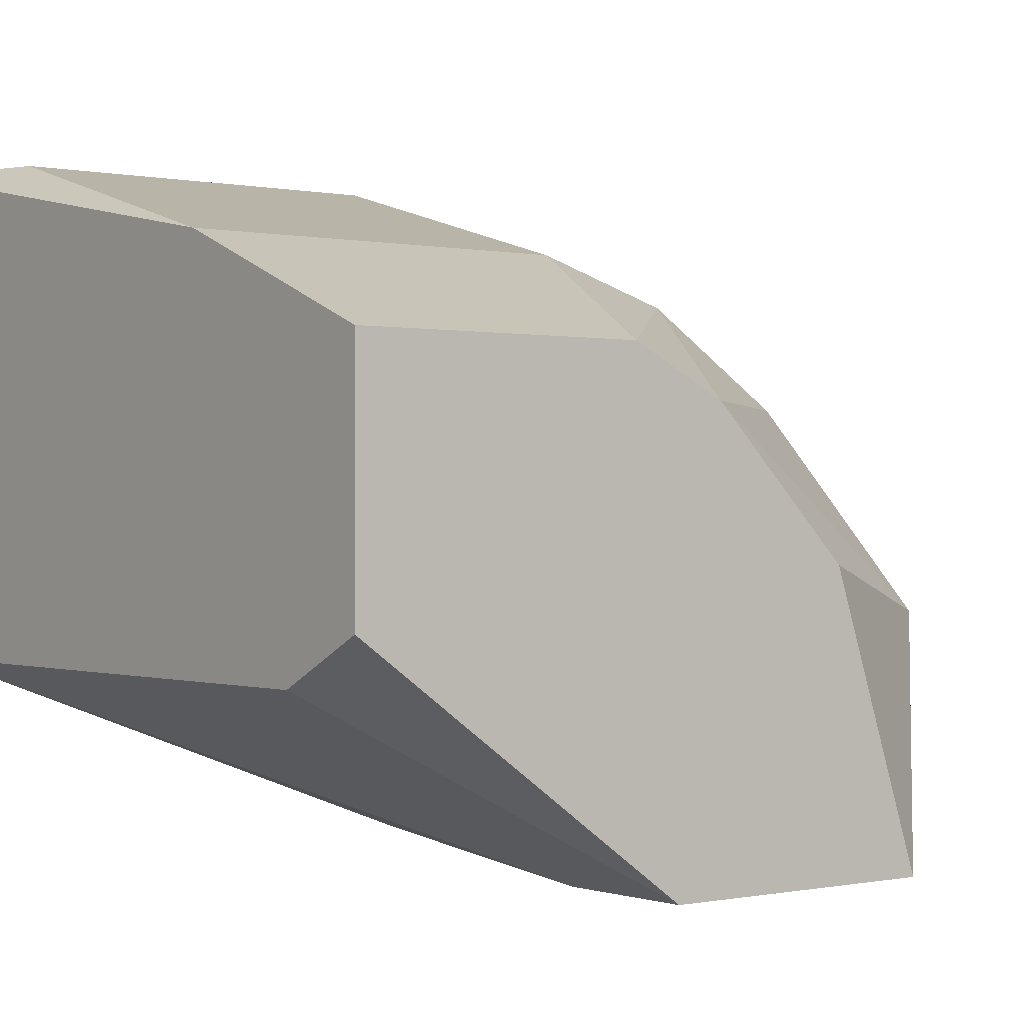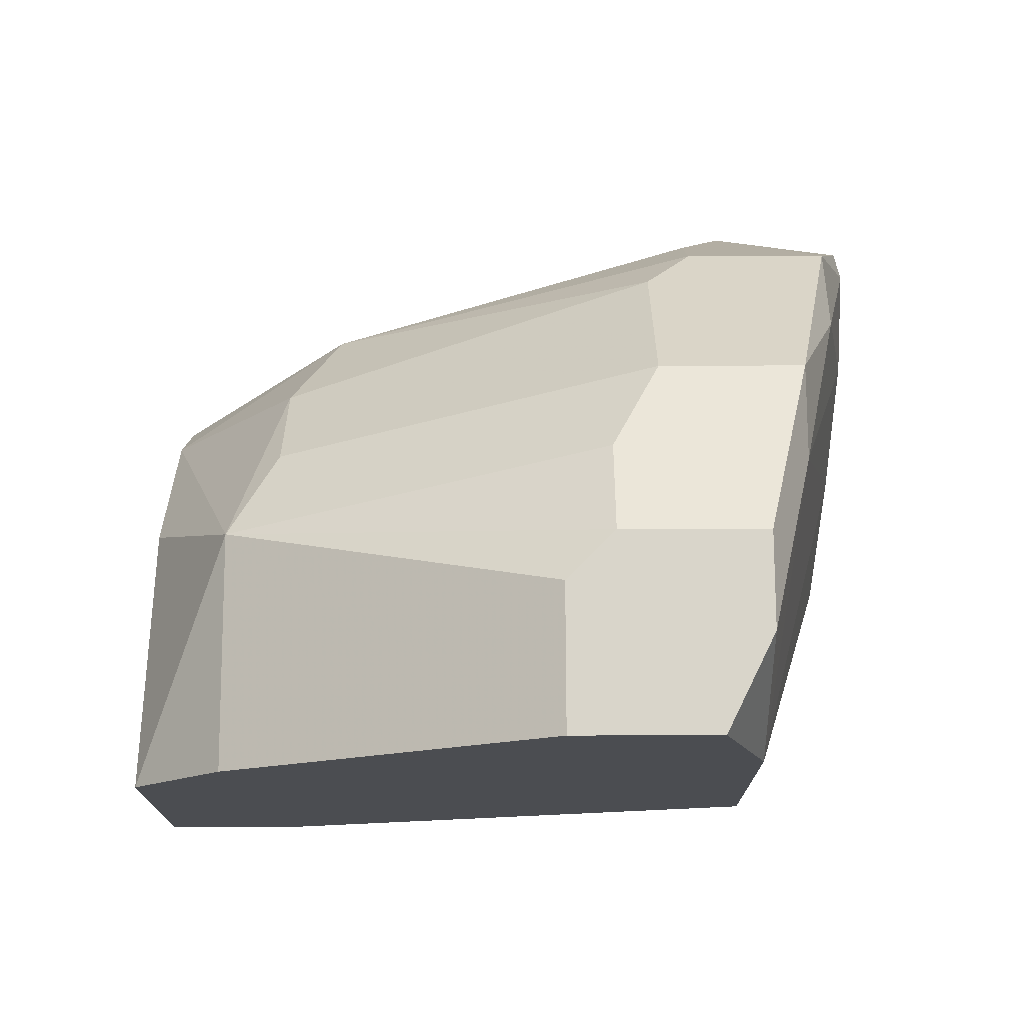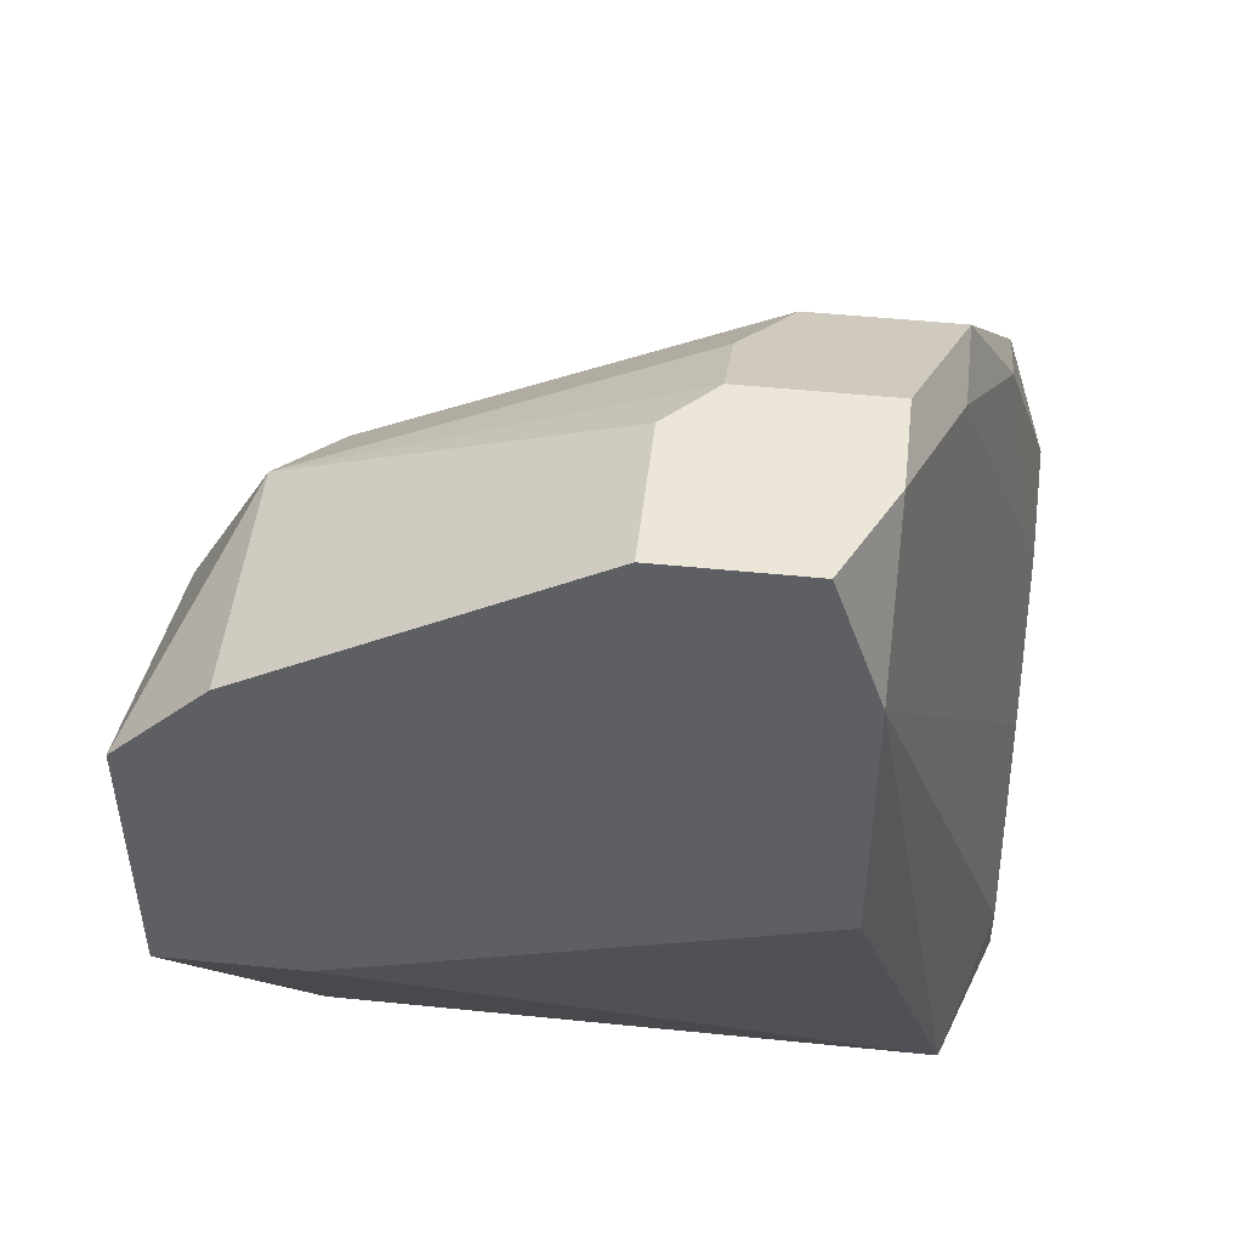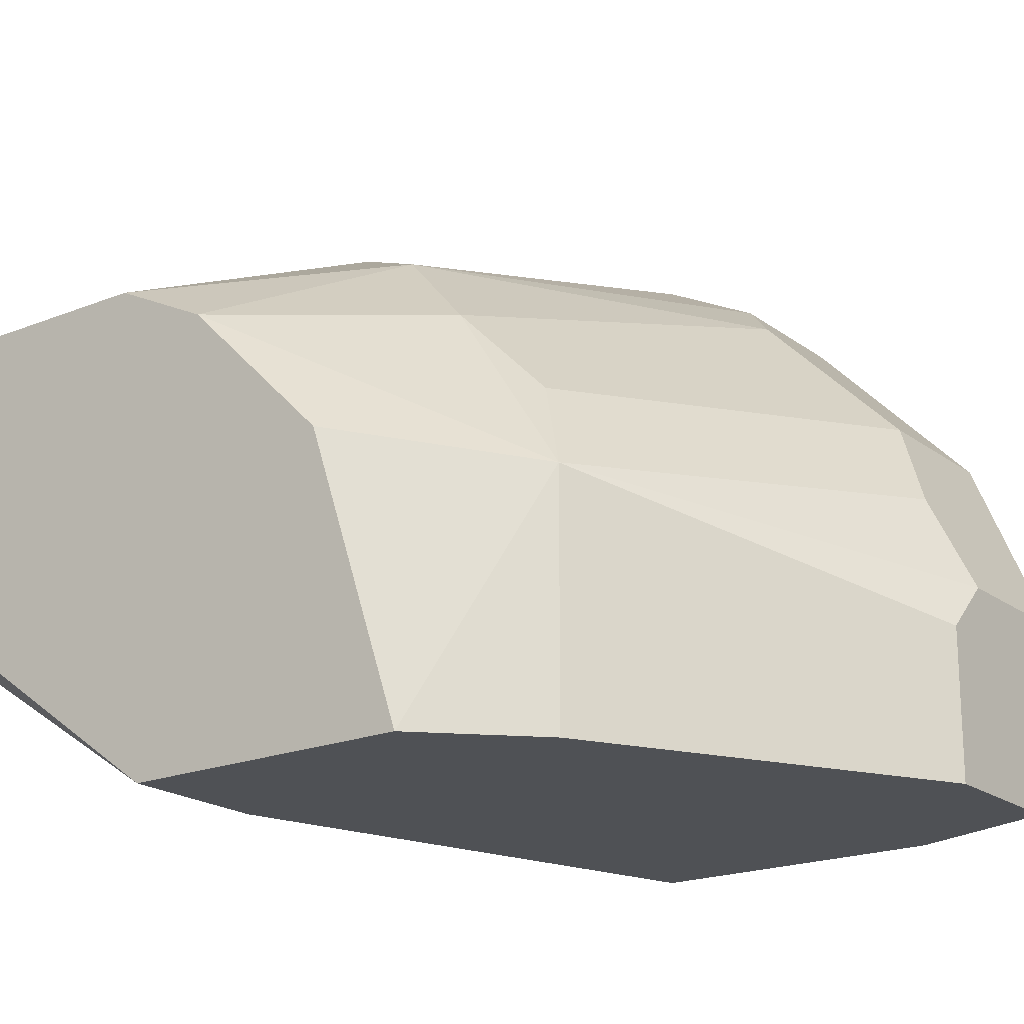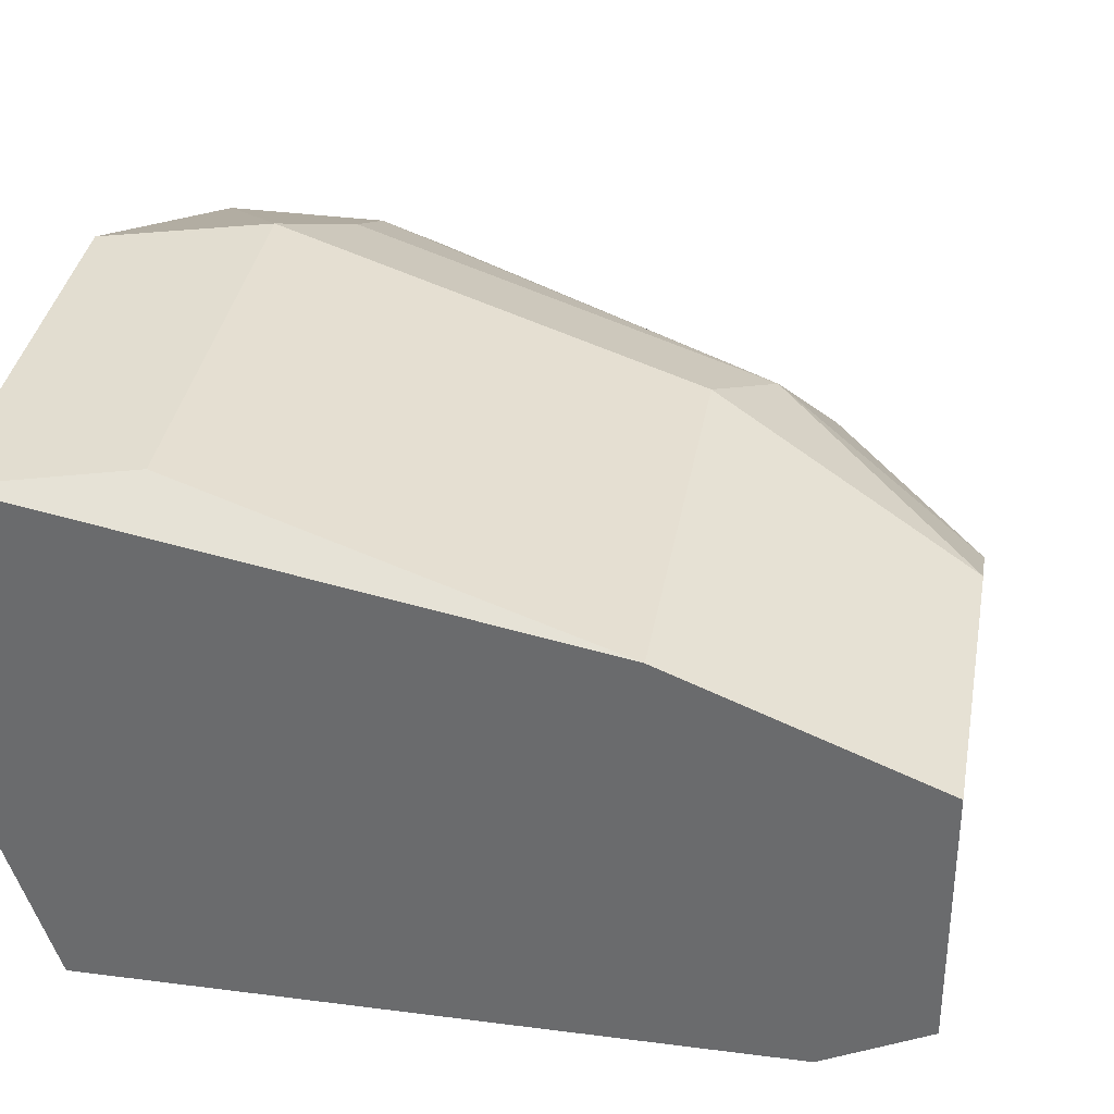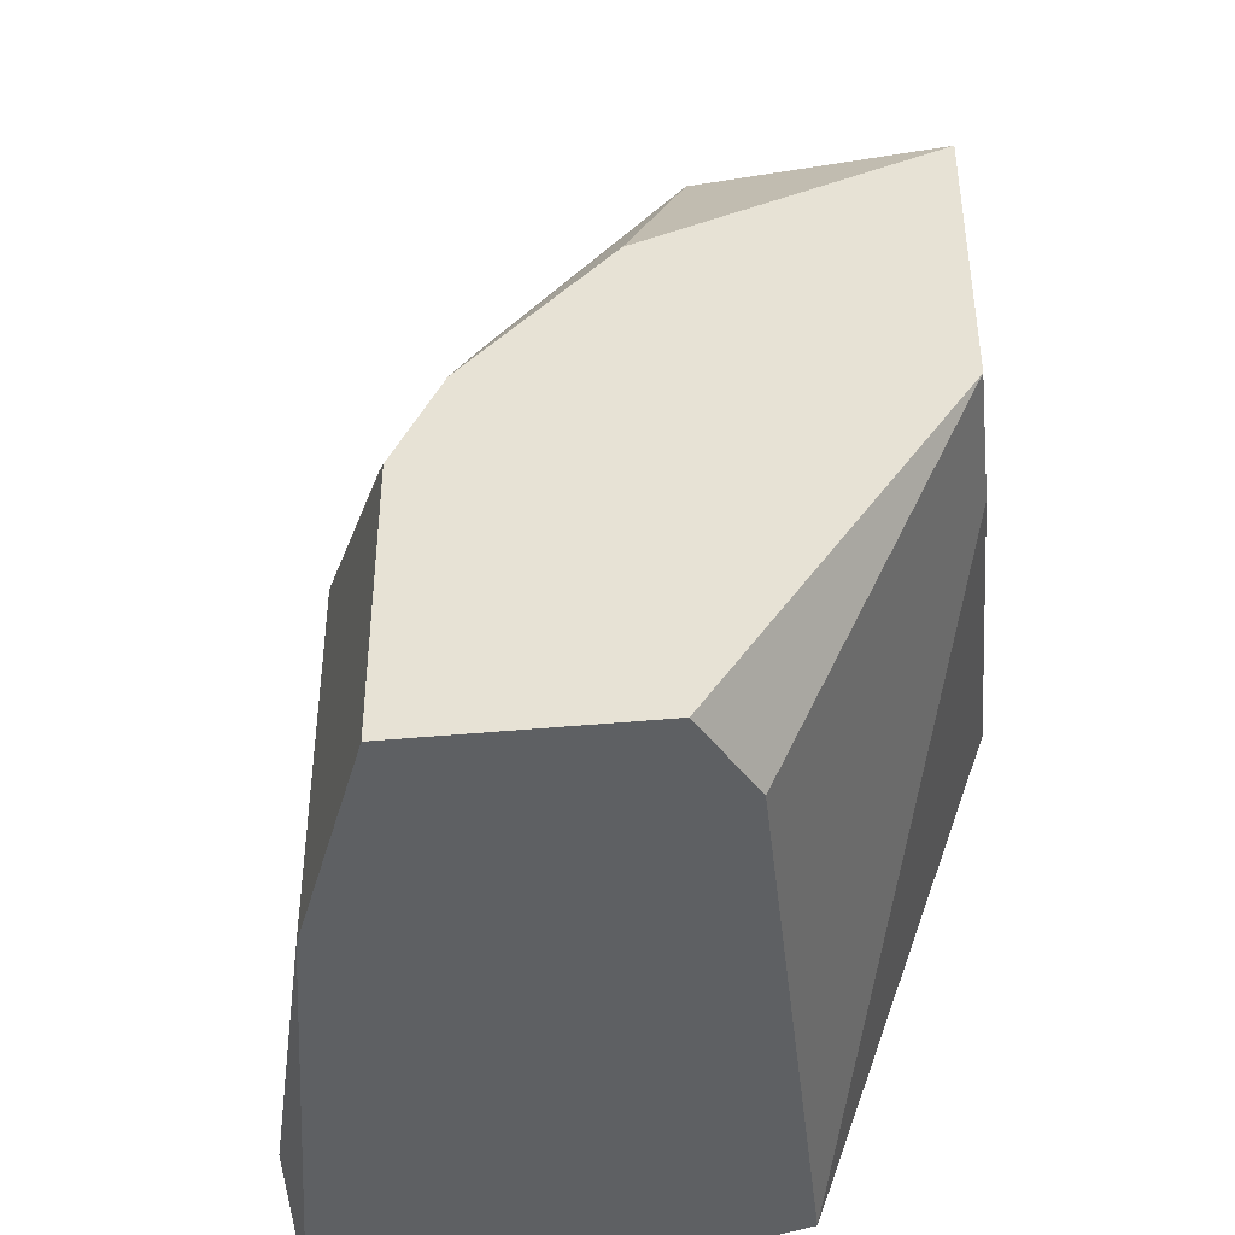
<metadata>
{"format":"obj","ext":"obj","renderer":"f3d","projection":"perspective","resolution":1024,"background":"white","views":[{"elev":-0.1,"azim":51.9,"up":"+Z"},{"elev":74.4,"azim":179.8,"up":"+Y"},{"elev":49.0,"azim":-173.5,"up":"+Y"},{"elev":-19.9,"azim":126.7,"up":"+Z"},{"elev":35.3,"azim":9.8,"up":"+Z"},{"elev":-42.4,"azim":96.5,"up":"+Y"}]}
</metadata>
<code>
v -0.005189 0.01283 -0.001587
v -0.005189 0.01993 0.009066
v -0.005189 0.02348 -0.001587
v -0.005189 0.01461 0.01439
v -0.005189 0.01106 0.01616
v -0.005189 0.000407 0.01616
v -0.005189 0.000407 0.00729
v -0.03359 0.009283 0.01439
v -0.03359 0.002182 0.01084
v -0.03359 0.01638 0.02149
v -0.03359 0.01461 0.01794
v -0.03359 0.01461 0.02327
v -0.03359 0.000407 0.02327
v -0.03359 0.000407 0.01084
v -0.01052 0.01283 -0.001587
v -0.01052 0.0217 0.01439
v -0.01052 0.02525 0.01084
v -0.01229 0.01815 0.01794
v -0.03182 0.02525 0.01616
v -0.03182 0.02348 0.01971
v -0.03182 0.000407 0.005514
v -0.008739 0.02703 -0.001587
v -0.008739 0.02703 0.00729
v -0.008739 0.000407 0.005514
v -0.01407 0.01461 0.01971
v -0.01407 0.000407 0.01971
v -0.02472 0.03058 0.01261
v -0.02472 0.02525 0.01794
v -0.02116 0.03413 -0.001587
v -0.02116 0.03413 0.003741
v -0.03004 0.03058 0.009066
v -0.03004 0.03058 0.01261
v -0.02294 0.03413 0.005514
v -0.02294 0.03235 0.009066
v -0.02649 0.01993 0.02149
v -0.02649 0.03413 -0.001587
v -0.02649 0.02348 0.01971
v -0.02826 0.002182 0.02327
v -0.02826 0.0288 -0.001587
v -0.02826 0.01638 0.02327
v -0.02826 0.01815 -0.001587
v -0.02826 0.03413 0.001965
v -0.02826 0.03413 0.005514
f 18 37 35
f 13 14 24
f 13 24 6
f 2 6 1
f 1 41 22
f 24 14 21
f 1 24 21
f 22 41 29
f 22 29 23
f 14 13 10
f 13 6 26
f 6 2 5
f 26 6 5
f 41 21 39
f 29 41 39
f 2 1 3
f 1 22 3
f 23 2 3
f 22 23 3
f 20 28 32
f 6 24 7
f 24 1 7
f 1 6 7
f 18 40 25
f 40 26 25
f 5 18 25
f 26 5 25
f 14 10 11
f 40 13 38
f 13 26 38
f 26 40 38
f 28 18 16
f 29 42 33
f 34 23 33
f 41 1 15
f 1 21 15
f 21 41 15
f 13 40 12
f 40 20 12
f 10 13 12
f 20 10 12
f 34 32 27
f 32 28 27
f 28 16 27
f 10 20 19
f 20 32 19
f 11 10 19
f 42 29 36
f 39 42 36
f 29 39 36
f 20 40 37
f 28 20 37
f 18 28 37
f 21 14 9
f 39 21 9
f 14 11 9
f 2 23 4
f 5 2 4
f 18 5 4
f 23 16 4
f 16 18 4
f 42 32 43
f 32 34 43
f 33 42 43
f 34 33 43
f 23 29 30
f 29 33 30
f 33 23 30
f 23 34 17
f 16 23 17
f 34 27 17
f 27 16 17
f 42 39 31
f 32 42 31
f 19 32 31
f 11 19 31
f 39 9 8
f 9 11 8
f 31 39 8
f 11 31 8
f 40 18 35
f 37 40 35

</code>
